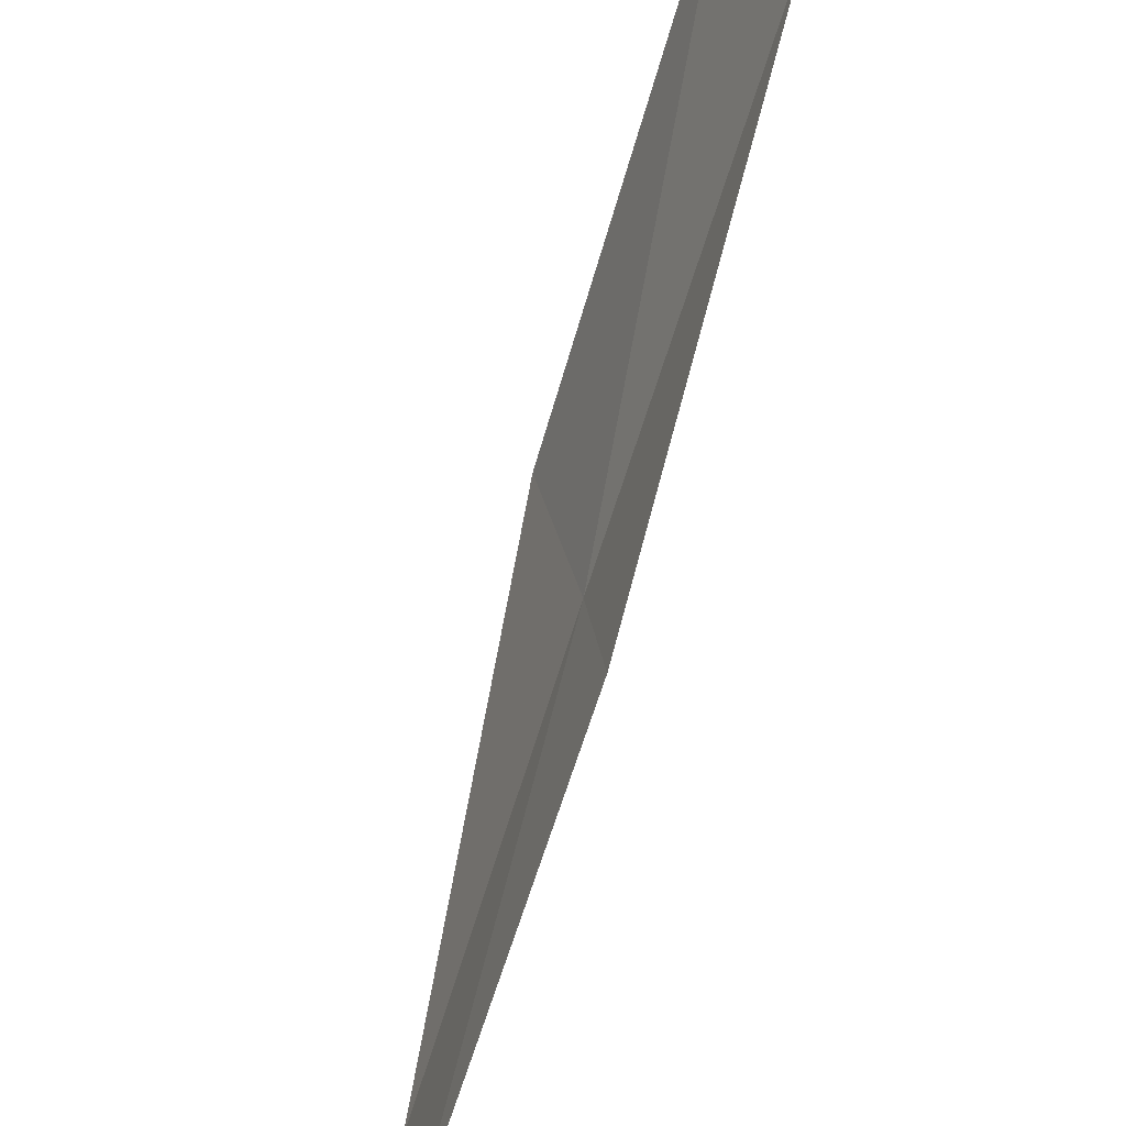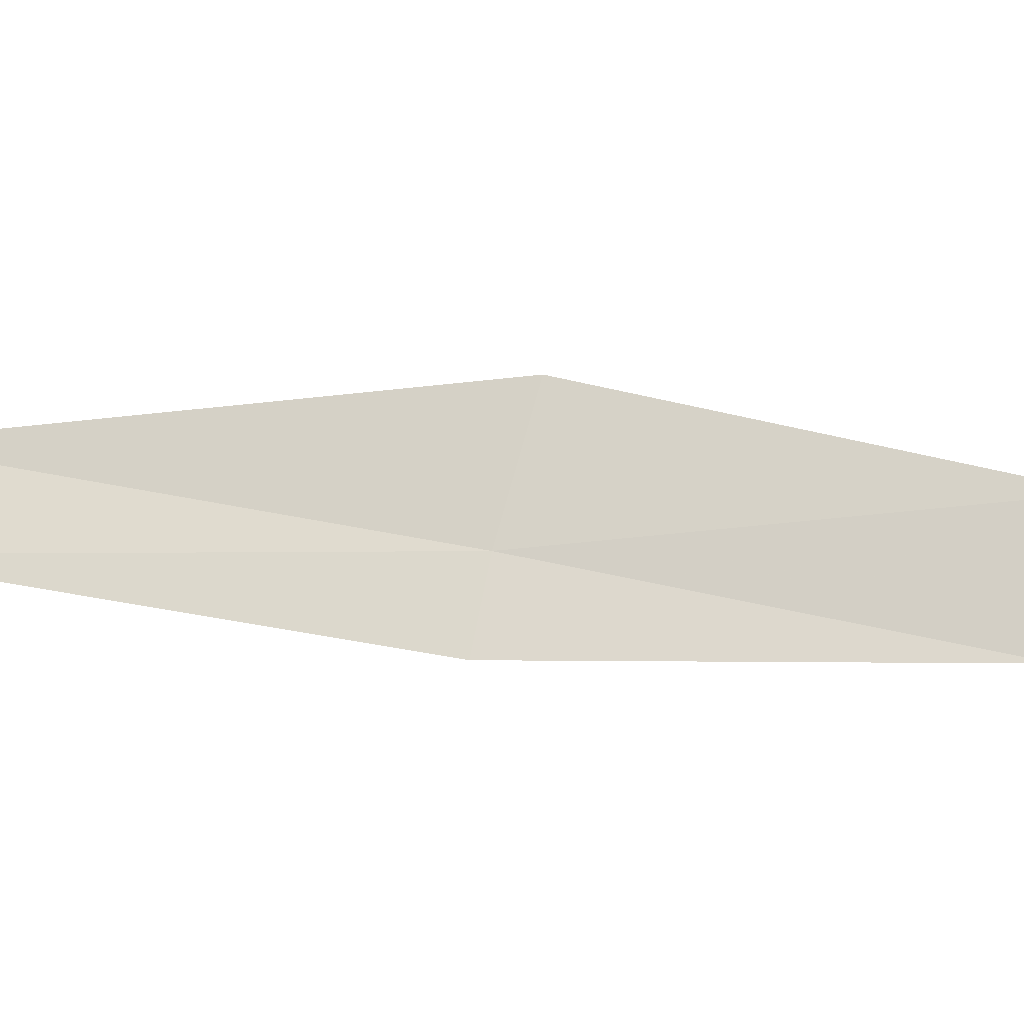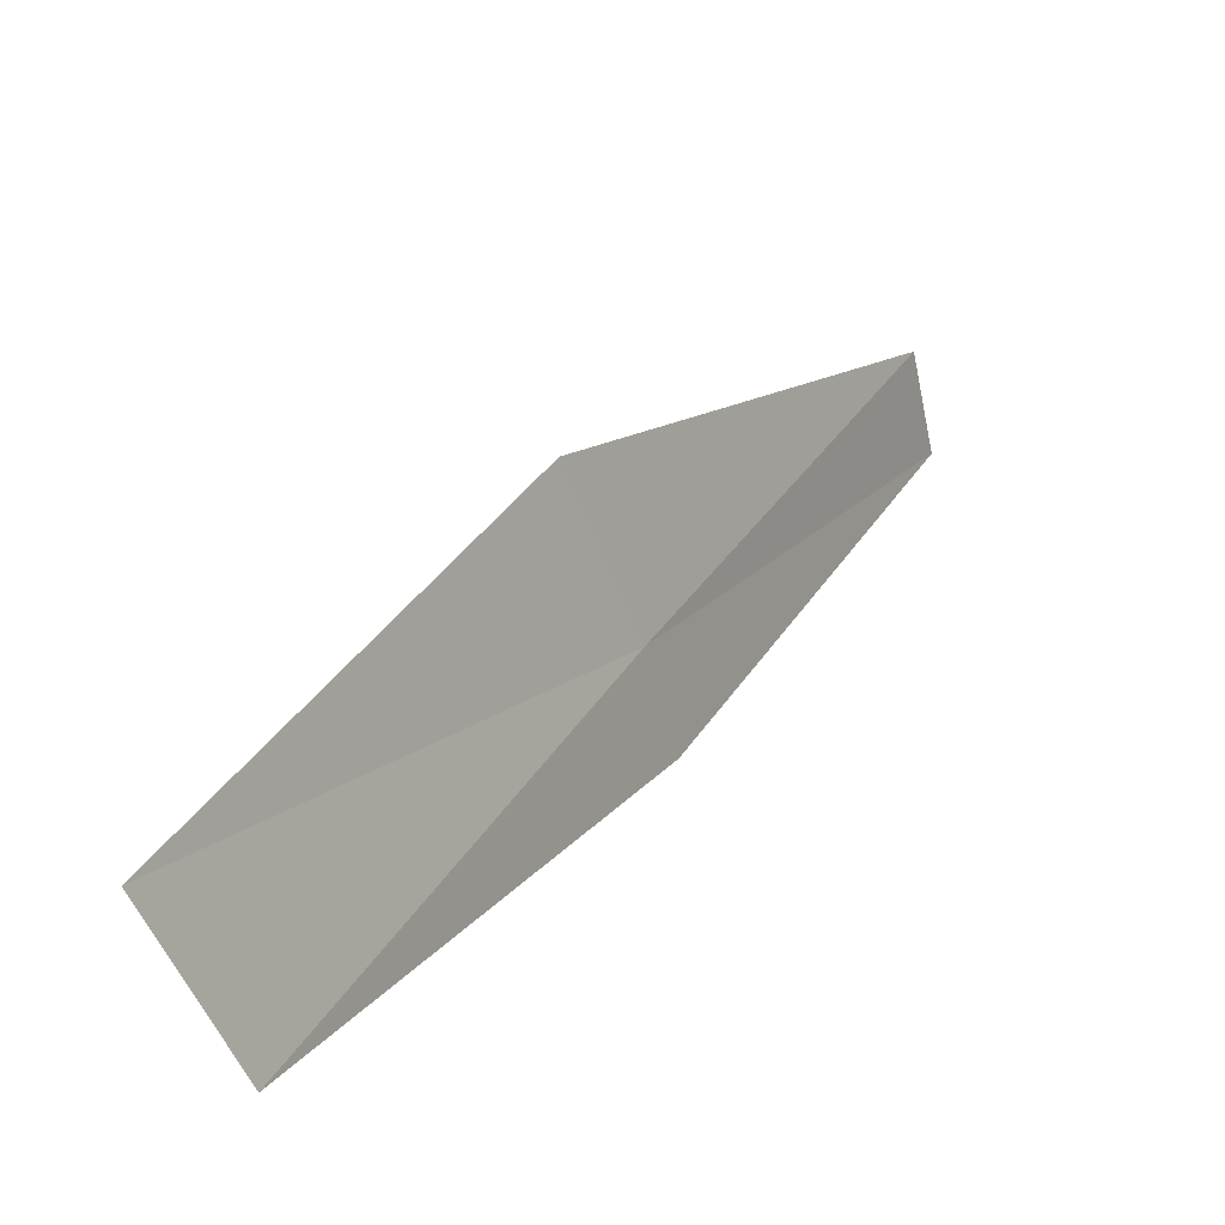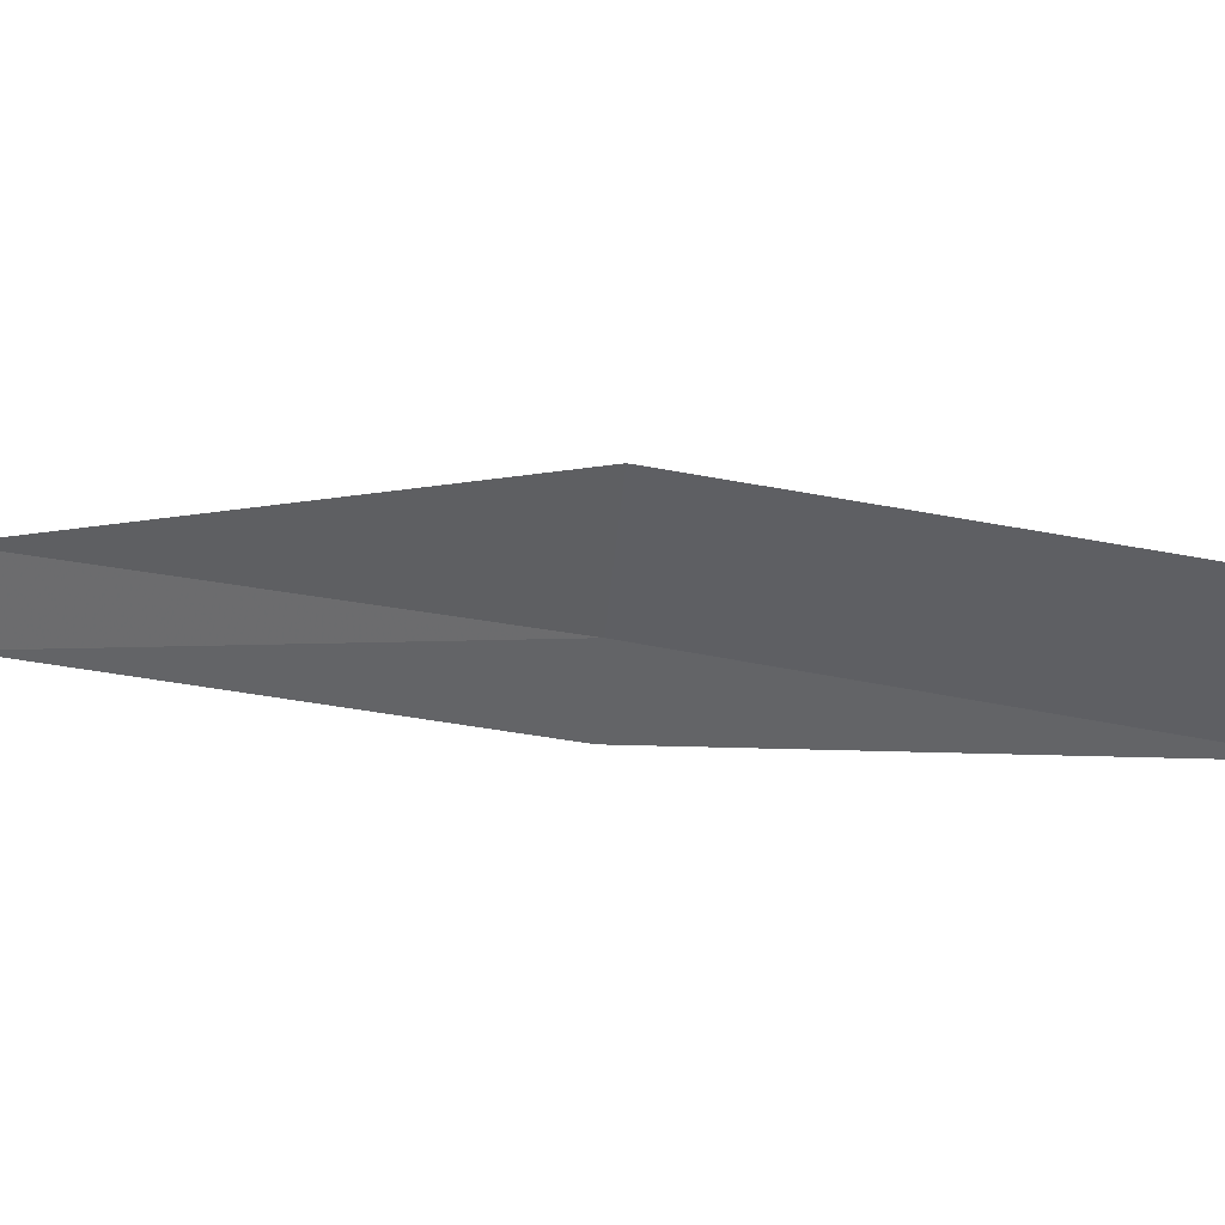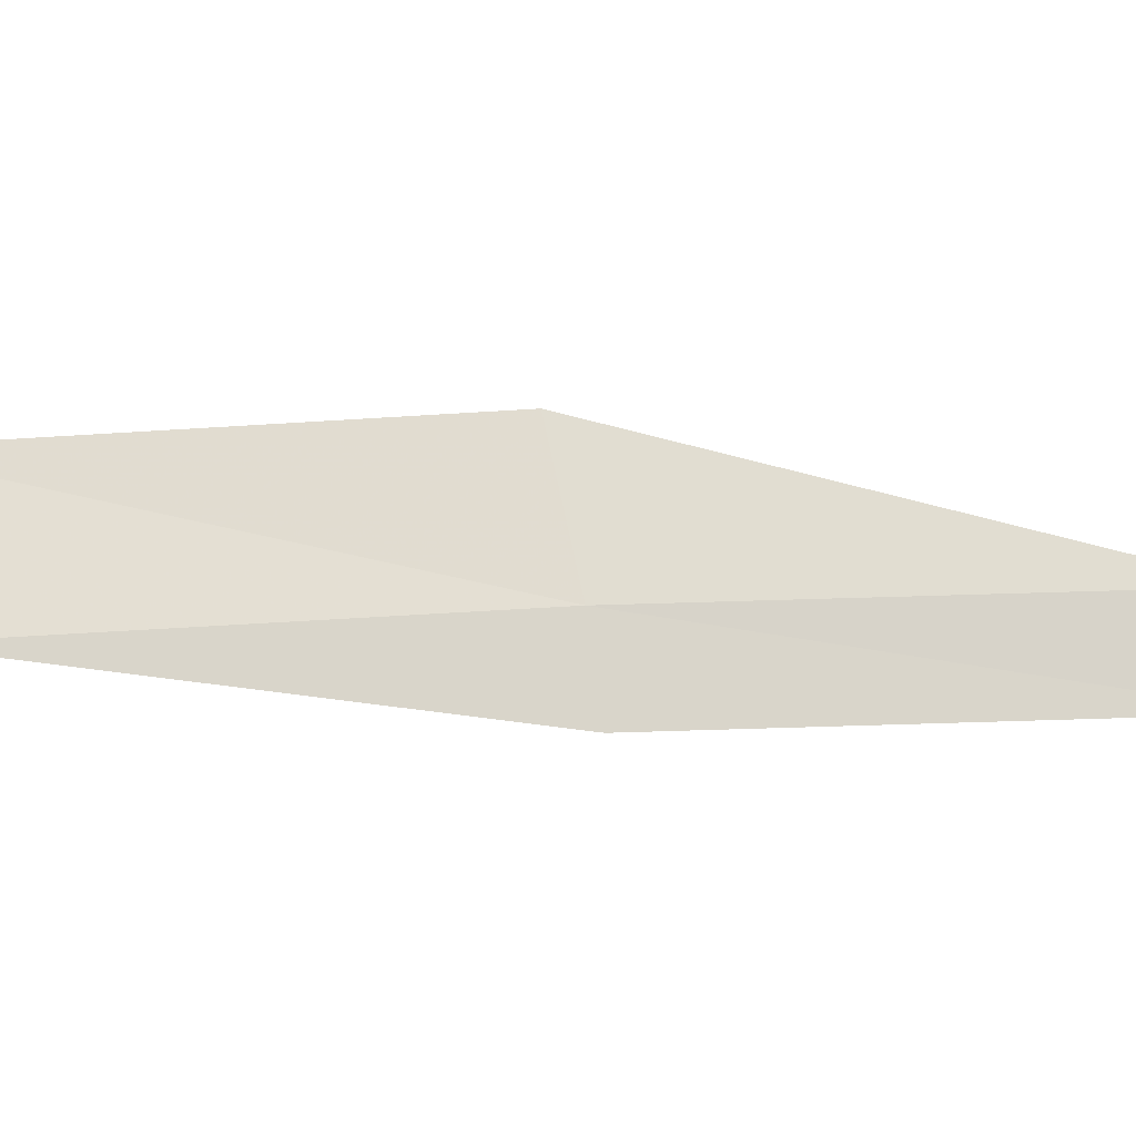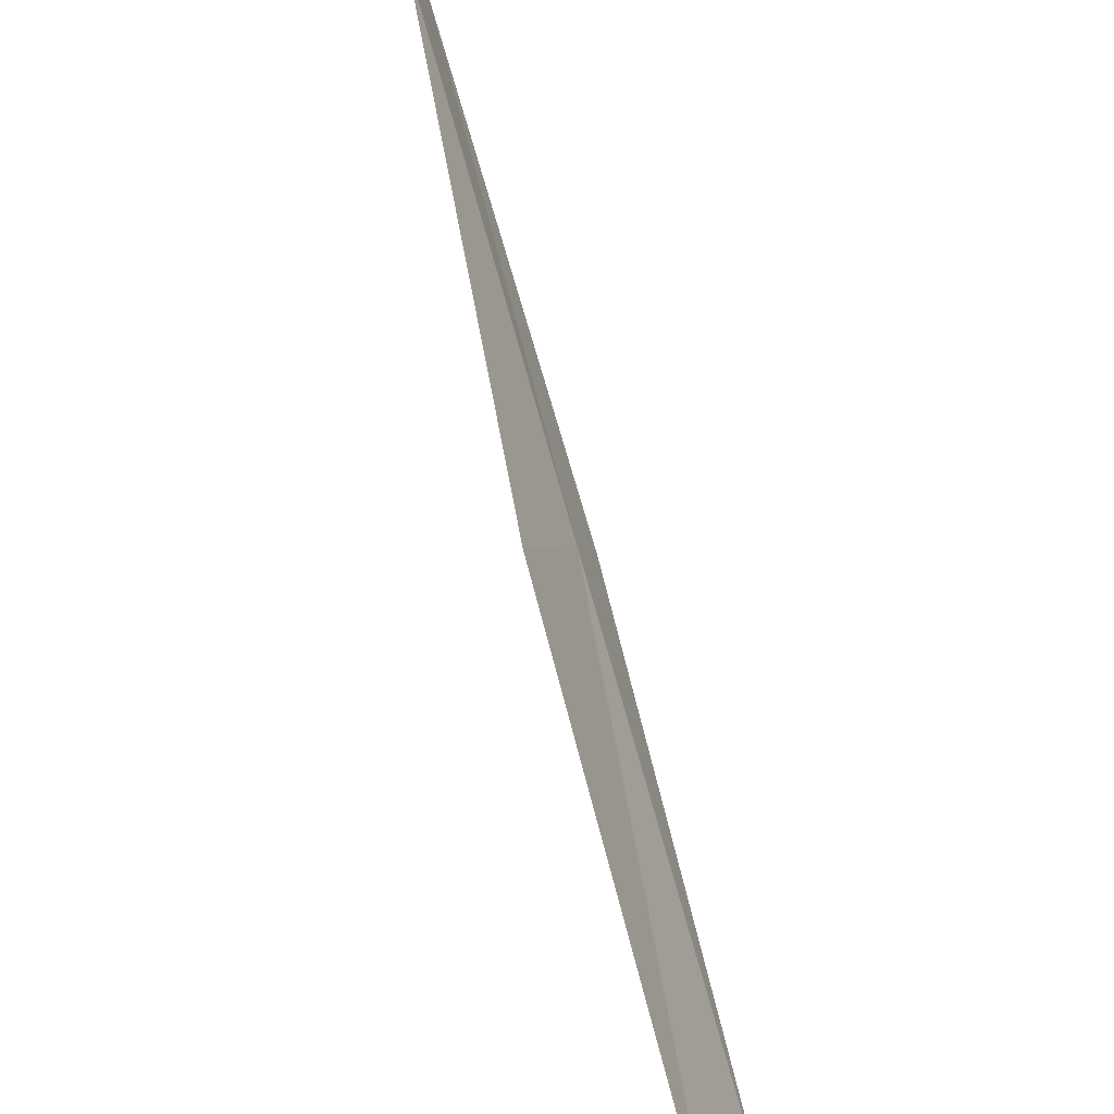
<metadata>
{"format":"obj","ext":"obj","renderer":"f3d","projection":"perspective","resolution":1024,"background":"white","views":[{"elev":-67.6,"azim":132.1,"up":"+Y"},{"elev":-32.4,"azim":43.0,"up":"+Y"},{"elev":29.7,"azim":175.2,"up":"+Y"},{"elev":22.6,"azim":75.2,"up":"+Y"},{"elev":-2.2,"azim":-124.7,"up":"+Y"},{"elev":75.1,"azim":133.1,"up":"+Y"}]}
</metadata>
<code>
v 1.924 23.06 4
v 3.432 23.6 2
v 2.192 23.75 4
v 3.128 22.93 2
v 1.81 22.63 4
v 0.7145 23.13 6
v 0.6234 22.69 6
f 1 3 2
f 1 2 4
f 1 4 5
f 1 6 3
f 1 7 6
f 1 5 7

</code>
